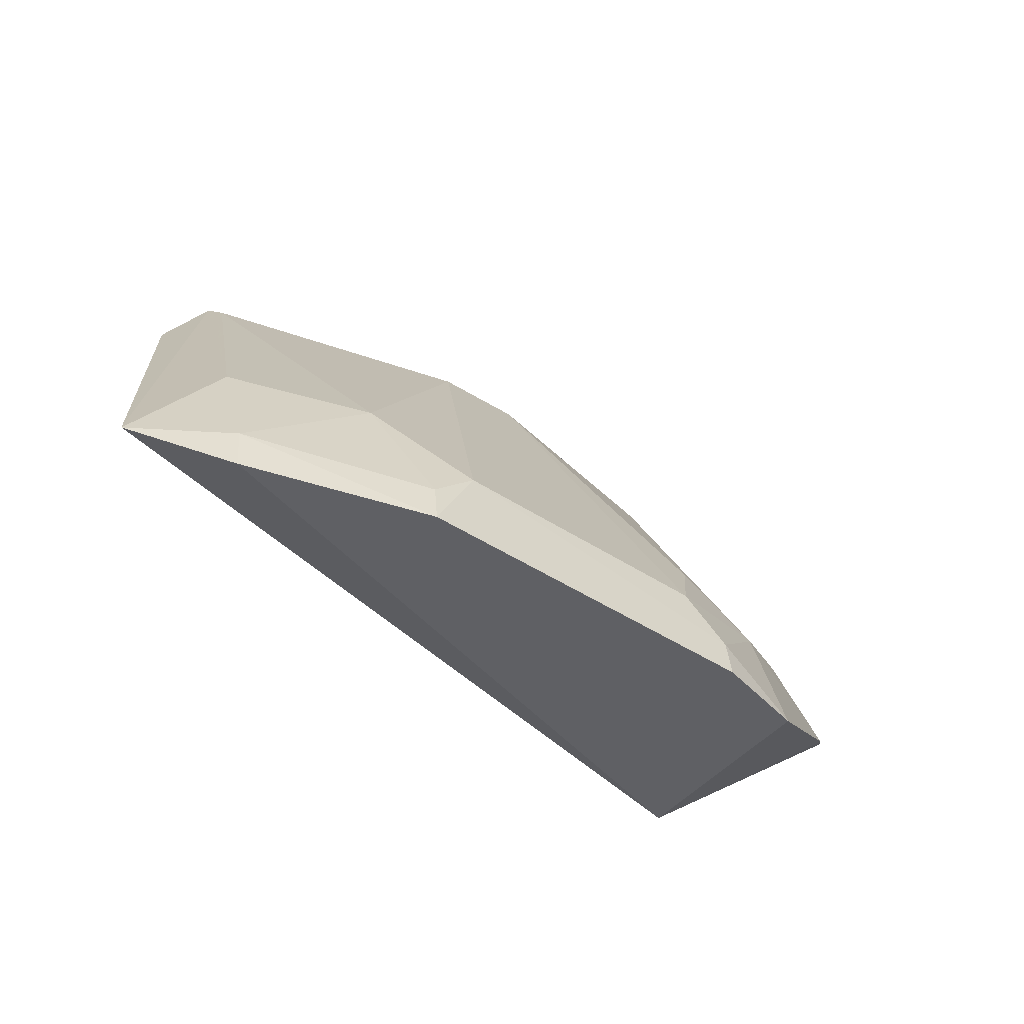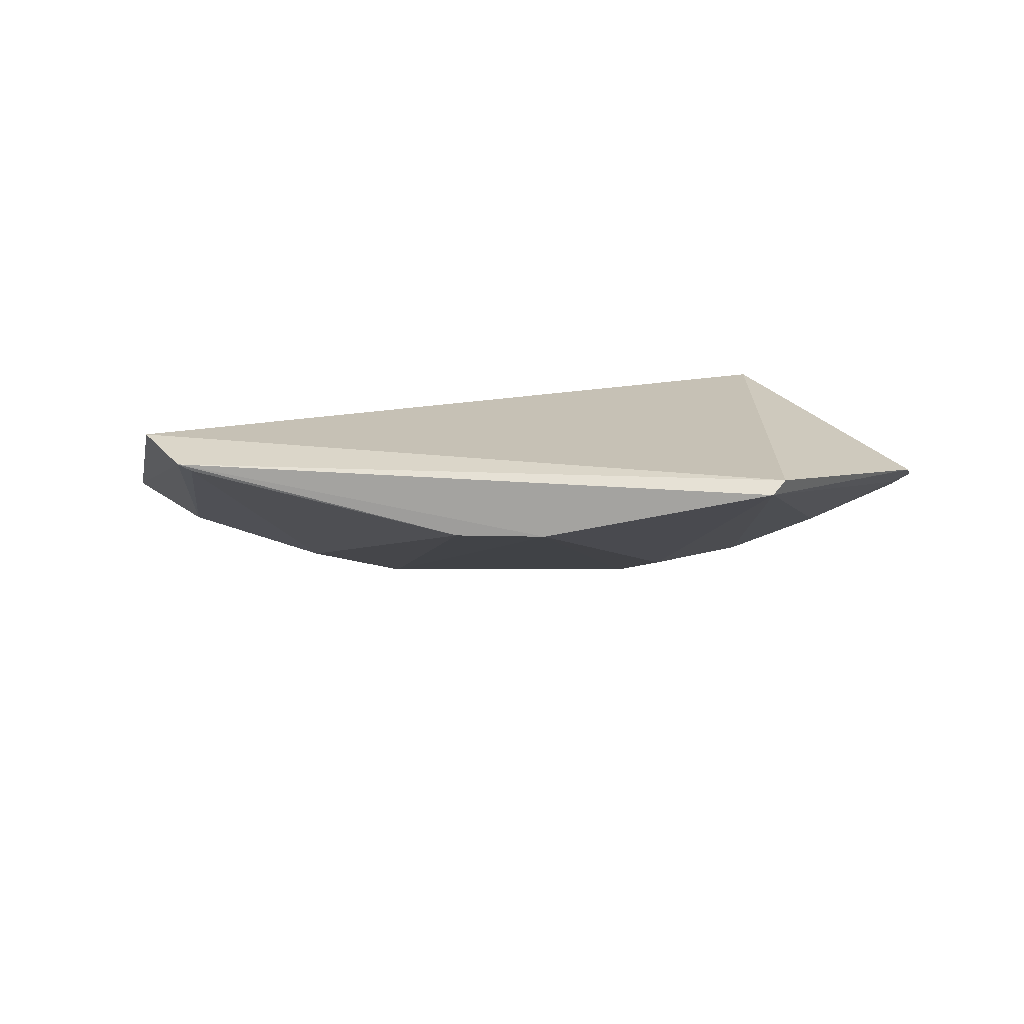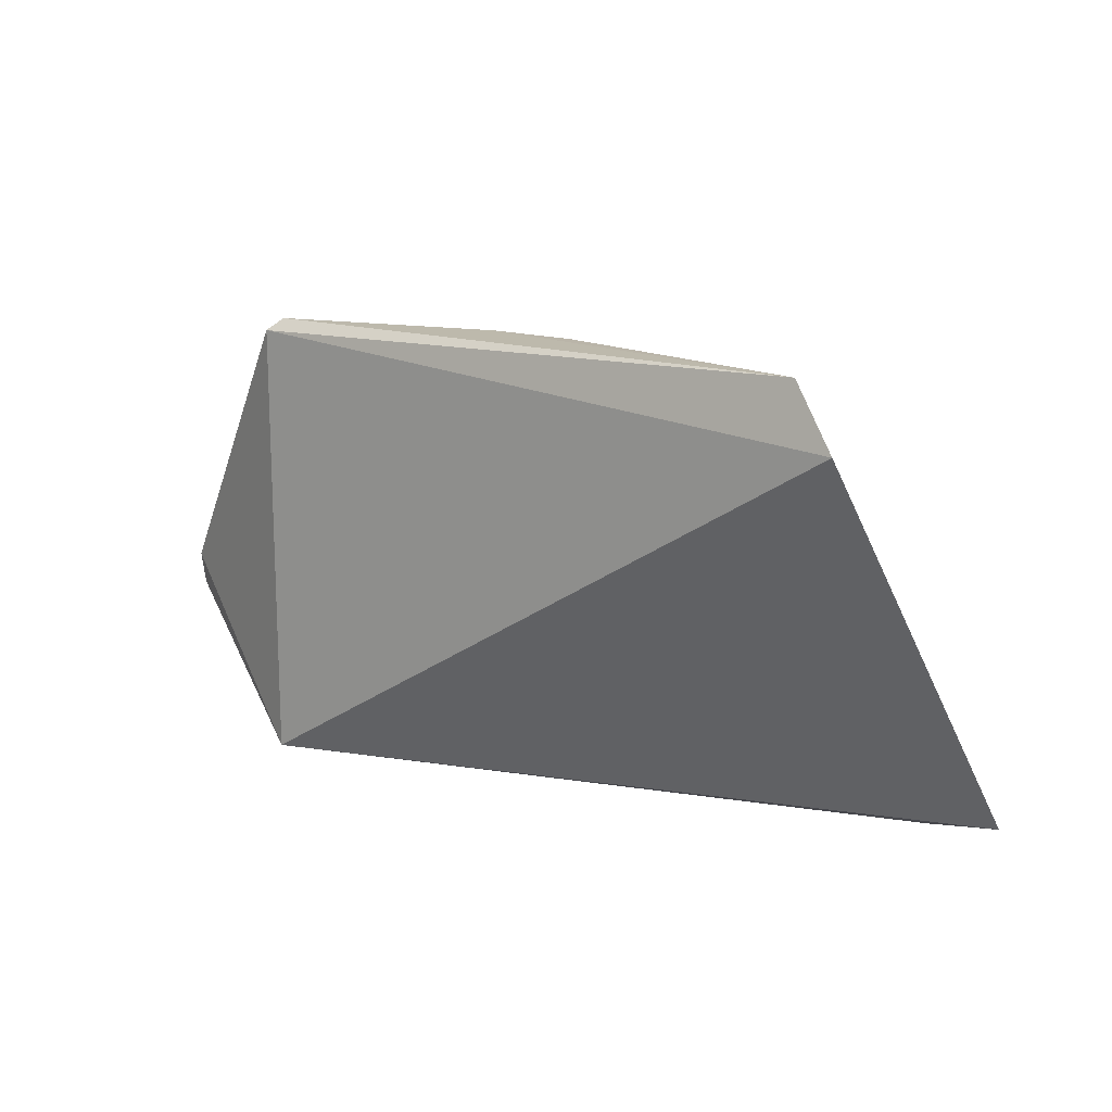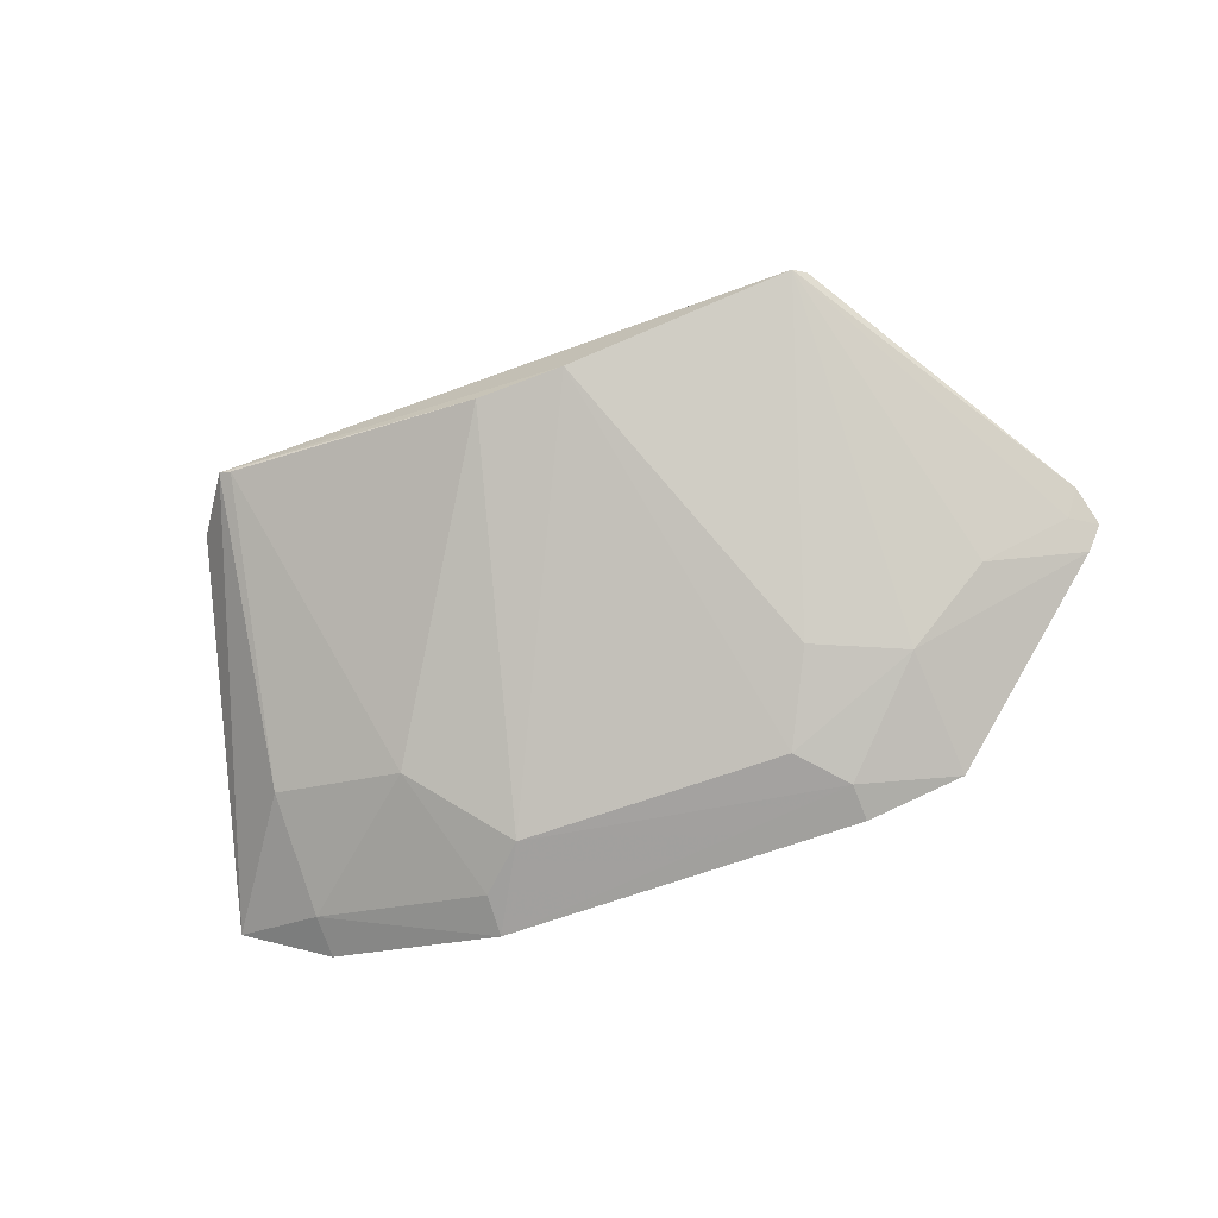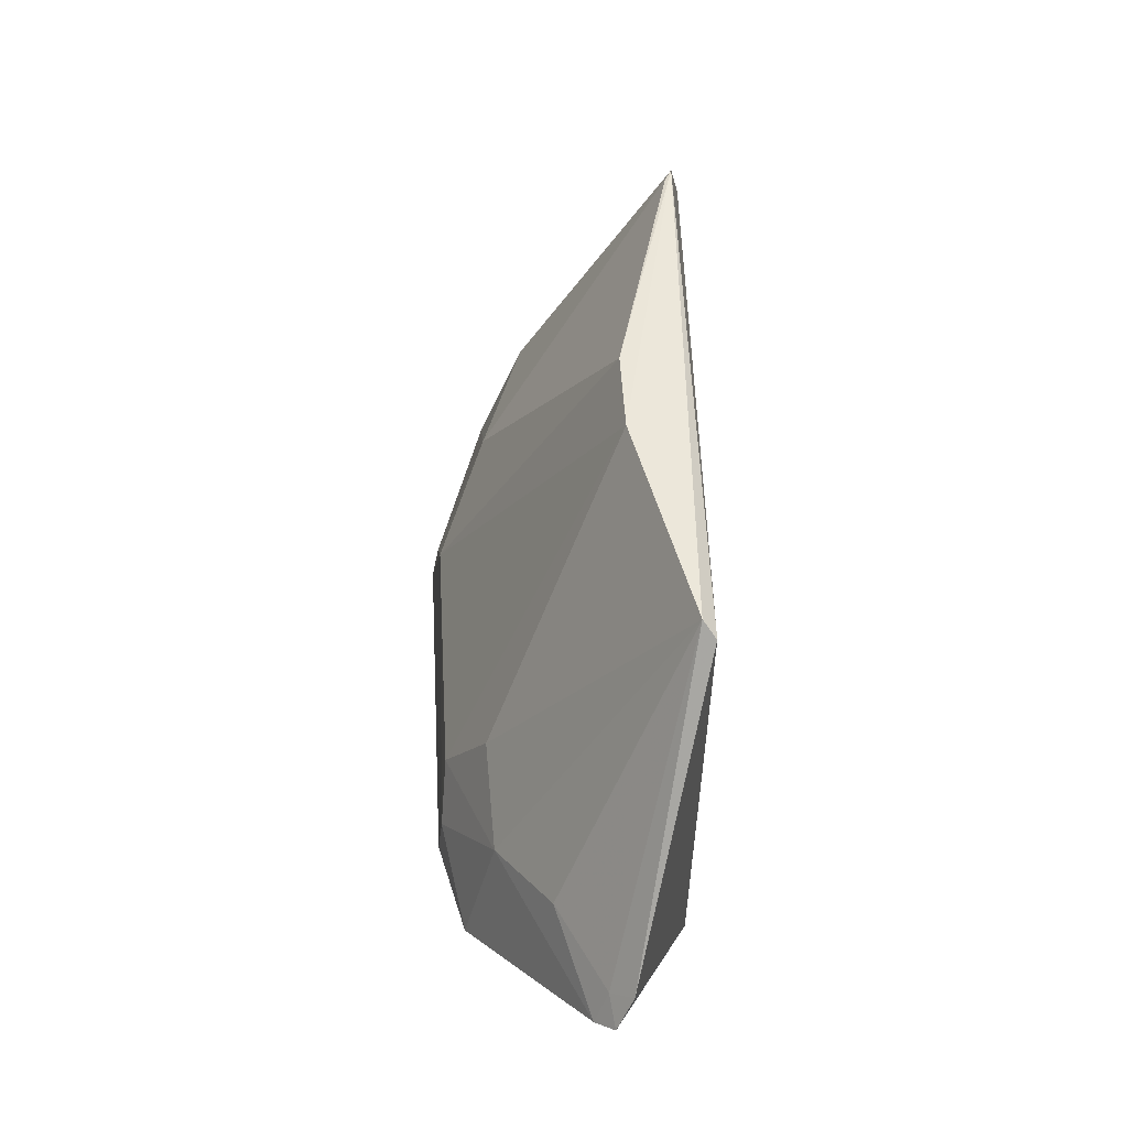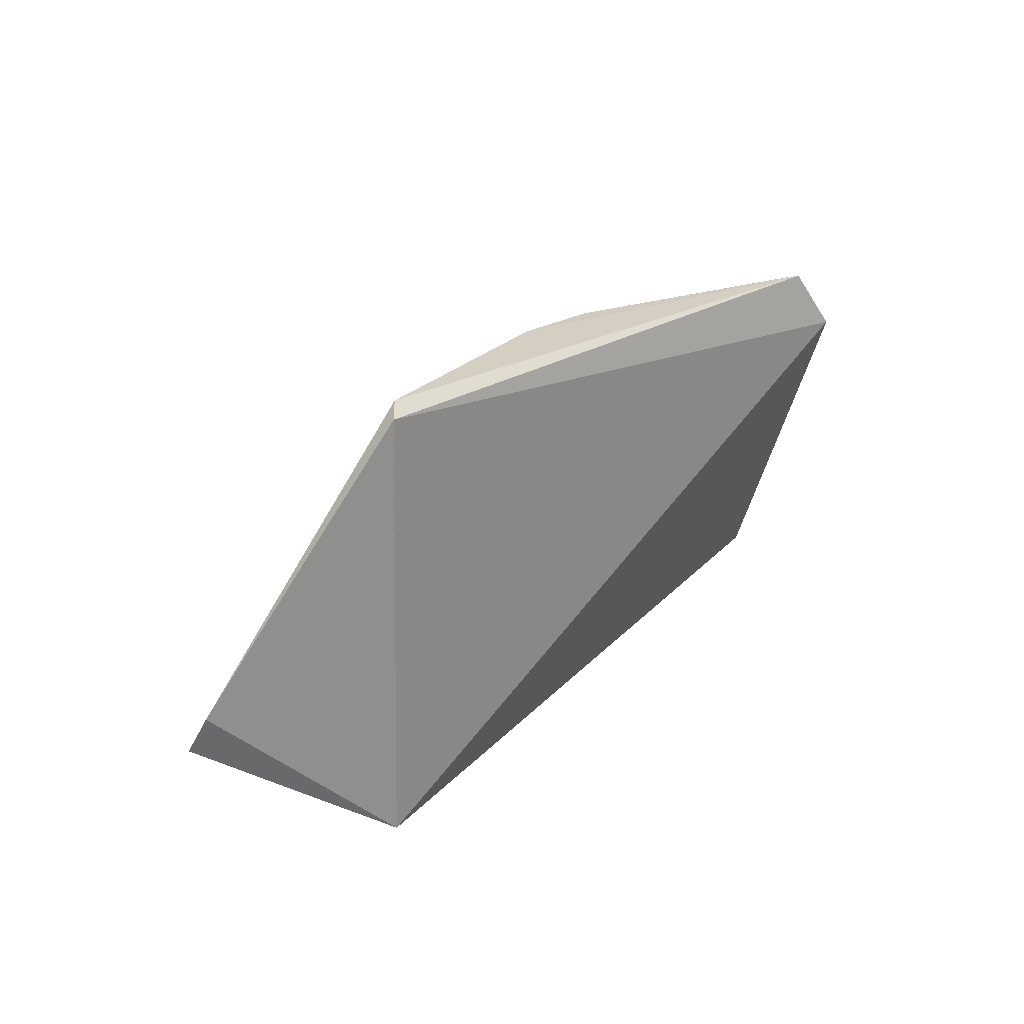
<metadata>
{"format":"obj","ext":"obj","renderer":"f3d","projection":"perspective","resolution":1024,"background":"white","views":[{"elev":-44.7,"azim":-37.4,"up":"+Z"},{"elev":19.4,"azim":0.9,"up":"+Y"},{"elev":12.2,"azim":-144.7,"up":"+Z"},{"elev":-65.3,"azim":19.7,"up":"+Y"},{"elev":49.0,"azim":87.1,"up":"+Z"},{"elev":24.3,"azim":132.8,"up":"+Z"}]}
</metadata>
<code>
v 0.02331 -0.05715 0.235
v 0.03967 -0.06356 0.2095
v 0.02464 -0.05686 0.1983
v -0.03622 -0.06815 0.1999
v 0.01221 -0.07541 0.2048
v -0.02898 -0.05411 0.2289
v 0.02437 -0.0562 0.234
v 0.02324 -0.0717 0.2082
v 0.02393 -0.07433 0.1979
v -0.002586 -0.06094 0.2346
v 0.03885 -0.06223 0.2125
v -0.02542 -0.05511 0.2339
v 0.0302 -0.06752 0.2114
v 0.01564 -0.07204 0.2116
v 0.03824 -0.06503 0.2083
v 0.01579 -0.07593 0.201
v -0.02854 -0.0721 0.1977
v 0.0375 -0.06393 0.2111
v 0.004671 -0.06094 0.2348
v -0.01388 -0.07651 0.1976
v -0.02846 -0.06781 0.2112
v -0.009957 -0.07559 0.2047
v 0.01589 -0.07632 0.1978
v -0.02847 -0.0716 0.2014
v -0.01724 -0.07146 0.2113
v -0.01371 -0.07588 0.2011
v -0.02435 -0.05568 0.2339
f 6 3 4
f 7 3 6
f 11 7 1
f 11 2 3
f 11 3 7
f 12 7 6
f 12 1 7
f 12 6 4
f 13 1 8
f 14 8 1
f 14 5 8
f 15 9 3
f 15 3 2
f 15 13 8
f 15 8 9
f 16 9 8
f 16 8 5
f 17 4 3
f 18 11 1
f 18 2 11
f 18 1 13
f 18 15 2
f 18 13 15
f 19 12 10
f 19 1 12
f 19 14 1
f 19 5 14
f 20 17 3
f 21 12 4
f 22 19 10
f 22 5 19
f 22 20 16
f 22 16 5
f 23 9 16
f 23 16 20
f 23 20 3
f 23 3 9
f 24 21 4
f 24 4 17
f 24 17 20
f 25 22 10
f 25 21 24
f 26 24 20
f 26 20 22
f 26 25 24
f 26 22 25
f 27 25 10
f 27 10 12
f 27 12 21
f 27 21 25

</code>
